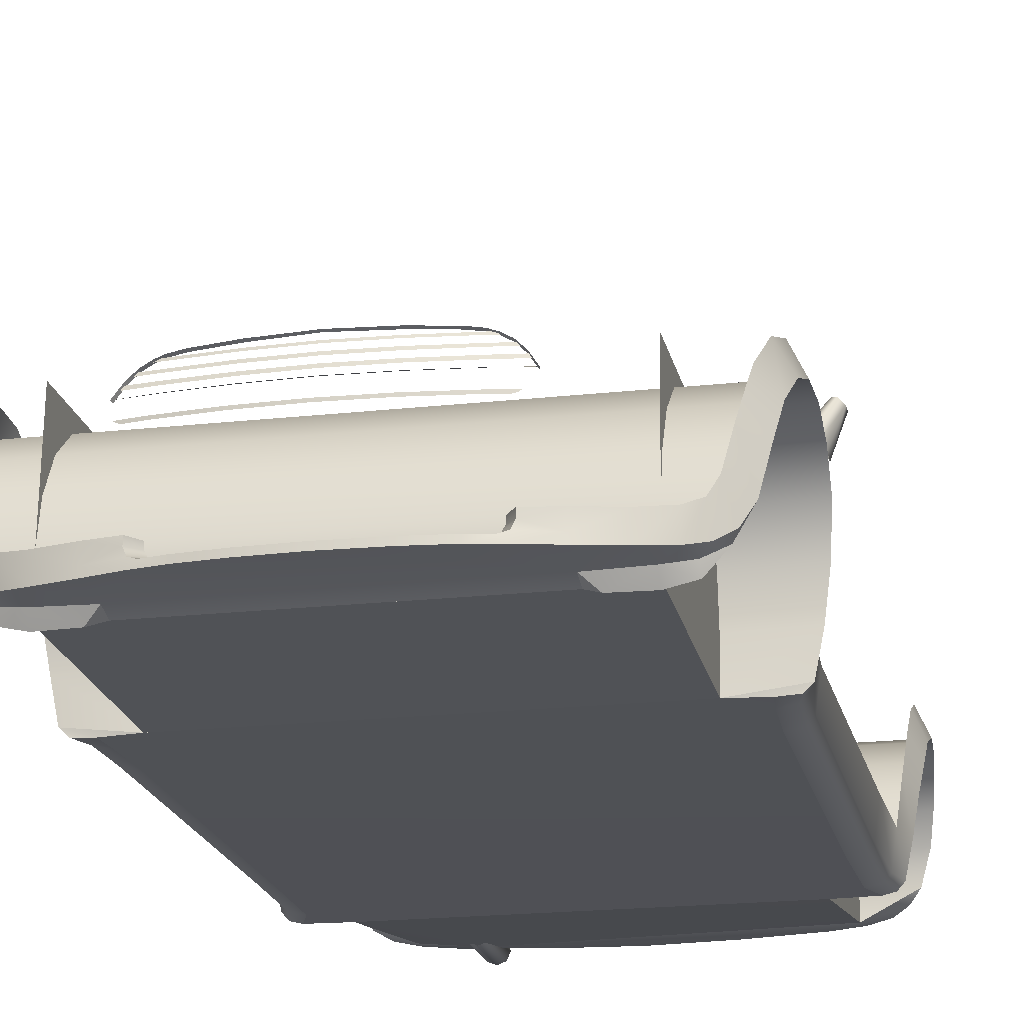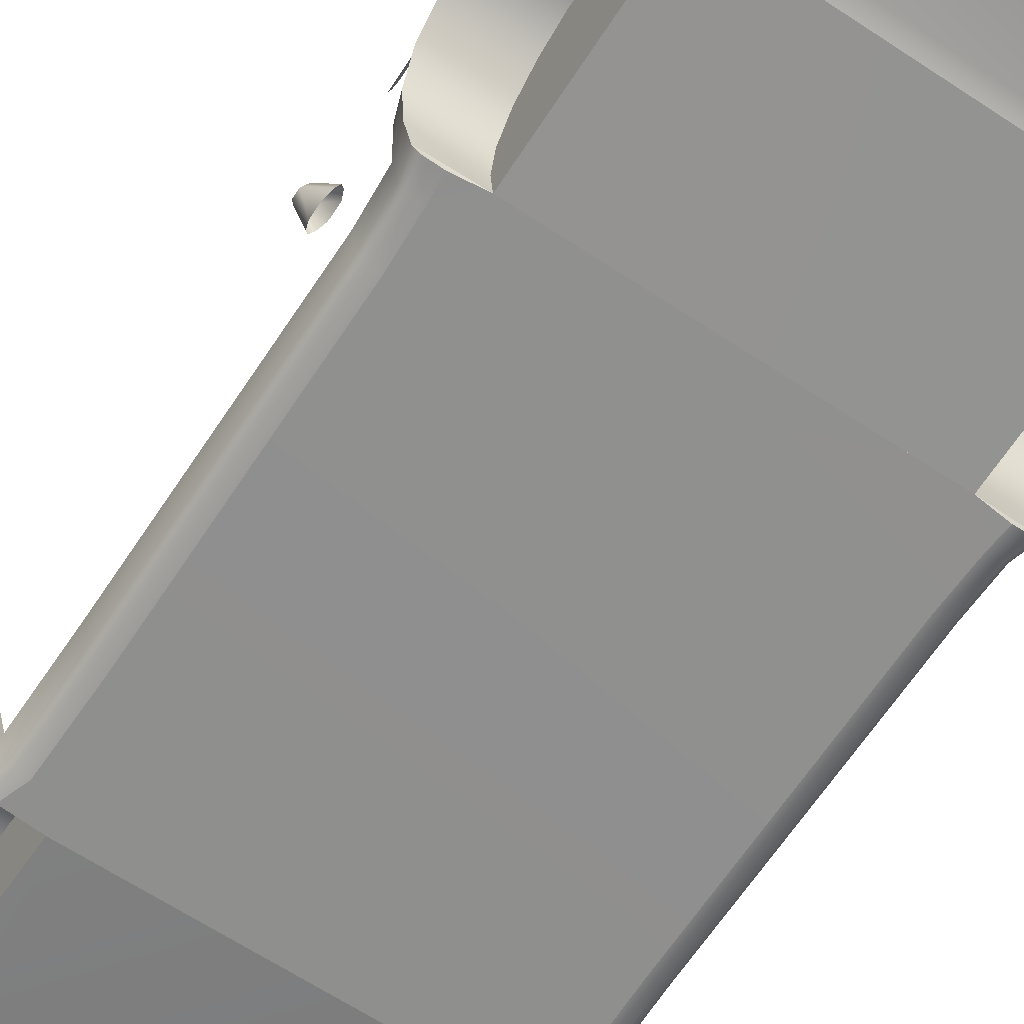
<metadata>
{"format":"obj","ext":"obj","renderer":"f3d","projection":"perspective","resolution":1024,"background":"white","views":[{"elev":-19.9,"azim":11.8,"up":"+Z"},{"elev":-65.8,"azim":-33.4,"up":"+Z"}]}
</metadata>
<code>
g default
v -80.75 -40.53 94.59
v -76.19 -47.12 84.87
v -82.4 -38.77 93.11
v -78.38 -42.89 81.01
v -82.4 -35.24 93.11
v -78.38 -37.19 81.01
v -80.75 -33.47 94.59
v -76.19 -32.96 84.87
v -79.2 -35.24 95.38
v -73.72 -37.19 87.35
v -79.2 -38.77 95.38
v -73.72 -42.89 87.35
v -77.35 -45.97 83.07
v -77.35 -34.12 83.07
v -74.95 -45.97 86.24
v -74.95 -34.12 86.24
v 80.75 -40.53 94.59
v 76.19 -47.12 84.87
v 82.4 -38.77 93.11
v 78.38 -42.89 81.01
v 82.4 -35.24 93.11
v 78.38 -37.19 81.01
v 80.75 -33.47 94.59
v 76.19 -32.96 84.87
v 79.2 -35.24 95.38
v 73.72 -37.19 87.35
v 79.2 -38.77 95.38
v 73.72 -42.89 87.35
v 77.35 -45.97 83.07
v 77.35 -34.12 83.07
v 74.95 -45.97 86.24
v 74.95 -34.12 86.24
v 61.1 172.7 27.17
v 63.34 170.5 32.65
v 50.92 173.2 31.5
v 26.41 176.2 31.11
v 4e-06 177.5 31.11
v 4e-06 179.2 26.01
v 26.05 177.9 26.23
v 51.04 174.9 26.65
v 68.48 169.4 28.24
v 68.74 168.5 35.44
v 73.35 166 30.68
v 71.95 166.9 40.31
v 76.7 163.7 34.67
v 75.08 164.2 49.12
v 80.07 159 44.42
v 77.34 157.7 59.98
v 81.63 153.5 52.87
v -61.1 172.7 27.17
v -63.34 170.5 32.65
v -50.92 173.2 31.5
v -26.41 176.2 31.11
v -26.05 177.9 26.23
v -51.04 174.9 26.65
v -68.48 169.4 28.24
v -68.74 168.5 35.44
v -73.35 166 30.68
v -71.95 166.9 40.31
v -76.7 163.7 34.67
v -75.08 164.2 49.12
v -80.07 159 44.42
v -77.34 157.7 59.98
v -81.63 153.5 52.87
v -39.02 175.1 30.04
v -36.23 176.7 26.4
v -43.76 174.5 30.13
v -46.42 175.5 26.57
v 78.25 84.23 30.46
v 81.41 93.18 30.25
v 78.62 148.5 67.73
v 79.73 135.4 72.21
v 83.94 133.8 63.43
v 80.57 120.3 72.21
v 84.61 121.8 63.43
v 80.95 106.1 67.05
v 84.47 110.6 59.33
v 80.84 94.54 57.36
v 84.22 101.8 51.63
v 79.95 87.14 45
v 83.09 95.49 41.81
v 82.93 145.1 59.33
v -78.25 84.23 30.46
v -81.41 93.18 30.25
v -78.62 148.5 67.73
v -79.73 135.4 72.21
v -83.94 133.8 63.43
v -80.57 120.3 72.21
v -84.61 121.8 63.43
v -80.95 106.1 67.05
v -84.47 110.6 59.33
v -80.84 94.54 57.36
v -84.22 101.8 51.63
v -79.95 87.14 45
v -83.09 95.49 41.81
v -82.93 145.1 59.33
v -69.81 -74.4 14.5
v -70.6 -83.13 14.41
v -74.4 -74.4 15.38
v -76.45 -83.13 14.76
v -76.64 -74.4 17.71
v -78.89 -83.13 17.11
v -78.38 -74.4 28.35
v -81.24 -83.13 28.69
v -77.35 -57.29 28.58
v -77.78 50.94 30.02
v -75.97 -57.29 17.78
v -76.12 50.94 18.6
v -76.81 83.5 19.04
v -73.73 -57.29 15.42
v -73.88 50.94 16.1
v -74.57 83.32 16.55
v -69.14 -57.29 14.53
v -69.29 50.94 15.16
v -69.98 83.3 15.61
v -79.14 92.6 19.06
v -77.02 92.45 16.56
v -73.37 92.44 15.67
v -80.14 -76.82 44.28
v -83.16 -85.09 41.52
v -81.2 -84.63 58.41
v -84.48 -91.42 52.89
v -81.59 -96.26 68.23
v -84.82 -100.8 60.8
v -81.05 -110.5 73.46
v -84.8 -112.4 65
v -80.38 -125.7 73.46
v -84.48 -124.7 65
v -79.29 -140 68.23
v -83.72 -136.3 60.8
v -77.45 -151.6 58.41
v -76.47 -155.1 52.88
v -82.25 -145.7 52.89
v -6e-06 -176.9 20.13
v -15.17 -176.3 20.13
v -27.02 -175.1 20.13
v -33.34 -173.7 20.13
v -35.71 -172.9 21.04
v -36.65 -172.6 23.14
v -36.67 -172.5 25.44
v -45.79 -170.7 25.51
v -57 -167.4 25.77
v -65.37 -164.1 26.78
v -64.8 -163.7 19.17
v -56.5 -167.1 18.54
v -45.78 -170.6 18.24
v -35.71 -173.4 18.24
v -26.99 -175.1 18.24
v -15.17 -176.3 18.24
v 5e-06 -176.9 18.24
v -45.78 -170.5 20.67
v -72.1 -160.6 33.39
v -77.97 -154.5 30.31
v -69.54 -161.8 28.83
v -74.54 -158.8 43.63
v -80.6 -151.8 42.23
v -74.73 -157.3 24
v -70.3 -160.4 20.7
v 15.17 -176.3 20.13
v 27.02 -175.1 20.13
v 33.34 -173.7 20.13
v 35.71 -172.9 21.04
v 36.65 -172.4 23.14
v 36.67 -172.5 25.44
v 45.79 -170.7 25.51
v 57 -167.4 25.77
v 65.37 -164.1 26.78
v 64.8 -163.7 19.17
v 56.5 -167.1 18.54
v 45.78 -170.6 18.24
v 35.71 -173.4 18.24
v 26.99 -175.1 18.24
v 15.17 -176.3 18.24
v 45.78 -170.5 20.67
v 72.1 -160.6 33.39
v 77.97 -154.5 30.31
v 69.54 -161.8 28.83
v 82.25 -145.7 52.89
v 74.54 -158.8 43.63
v 80.6 -151.8 42.23
v 74.73 -157.3 24
v 70.3 -160.4 20.7
v 76.47 -155.1 52.88
v 78.38 -74.4 28.35
v 81.24 -83.13 28.69
v 80.14 -76.82 44.28
v 83.16 -85.09 41.52
v 81.2 -84.63 58.41
v 84.48 -91.42 52.89
v 81.59 -96.26 68.23
v 84.82 -100.8 60.8
v 81.05 -110.5 73.46
v 84.8 -112.4 65
v 80.38 -125.7 73.46
v 84.48 -124.7 65
v 79.29 -140 68.23
v 83.72 -136.3 60.8
v 77.45 -151.6 58.41
v 69.81 -74.4 14.5
v 70.6 -83.13 14.41
v 74.4 -74.4 15.38
v 76.45 -83.13 14.76
v 76.64 -74.4 17.71
v 78.89 -83.13 17.11
v 77.35 -57.29 28.58
v 77.78 50.94 30.02
v 75.97 -57.29 17.78
v 76.12 50.94 18.6
v 76.81 83.5 19.04
v 73.73 -57.29 15.42
v 73.88 50.94 16.1
v 74.57 83.32 16.55
v 69.14 -57.29 14.53
v 69.29 50.94 15.16
v 69.98 83.3 15.61
v 79.14 92.6 19.06
v 77.02 92.45 16.56
v 73.37 92.44 15.67
v 1.441 114.9 138.6
v 1.441 120.4 137.9
v 0.8891 116.5 140.5
v 0.8891 119.3 140.2
v -0.8891 116.5 140.5
v -0.8891 119.3 140.2
v -1.441 114.9 138.6
v -1.441 120.4 137.9
v 0.4977 118.2 139.8
v -0.4977 118.2 139.8
v -0 117.5 140.3
v 0.2419 131.9 162.4
v -0.2419 131.9 162.4
v -0 131.5 162.7
v -22.97 168.2 82.95
v 22.97 168.2 82.95
v 31.06 169.2 82.09
v 28.06 170.2 82.41
v 22.3 171.6 82.83
v 13.52 172.5 82.96
v -1e-06 173 83.04
v -31.06 169.2 82.09
v -28.06 170.2 82.41
v -22.3 171.6 82.83
v -13.52 172.5 82.96
v 33.93 -168.2 23.72
v 33.06 -168.5 22.07
v 30.86 -169 21.35
v 25.01 -170 21.35
v 14.04 -171.3 21.35
v -6e-06 -171.8 21.35
v -33.93 -168.2 23.72
v -33.06 -168.5 22.07
v -30.86 -169 21.35
v -25.01 -170 21.35
v -14.04 -171.3 21.35
v 33.95 -168.3 25.53
v -33.95 -168.3 25.53
v 79.23 -88.65 79.01
v 79.12 -76.09 79.68
v 79.26 -74.54 79.55
v 79.51 -73.25 79.08
v 79.94 -72.7 78.29
v 80.15 -72.67 77.22
v 80.25 -73.44 76.29
v 80.34 -74.63 75.78
v 80.58 -91.4 74.89
v 80.5 -92.4 75.09
v 80.44 -92.89 75.82
v 80.23 -92.69 76.78
v 79.75 -91.73 77.84
v 79.44 -90.49 78.64
v -79.23 -88.65 79.01
v -79.12 -76.09 79.68
v -79.26 -74.54 79.55
v -79.51 -73.25 79.08
v -79.94 -72.7 78.29
v -80.15 -72.67 77.22
v -80.25 -73.44 76.29
v -80.34 -74.63 75.78
v -80.58 -91.4 74.89
v -80.5 -92.4 75.09
v -80.44 -92.89 75.82
v -80.23 -92.69 76.78
v -79.75 -91.73 77.84
v -79.44 -90.49 78.64
v -38.55 152.9 23.21
v -41.27 152.9 22.08
v -43.99 152.9 23.21
v -45.11 152.9 25.93
v -43.99 152.9 28.65
v -41.27 152.9 29.78
v -38.55 152.9 28.65
v -37.42 152.9 25.93
v -38.55 177.4 23.21
v -41.27 177.4 22.08
v -43.99 177.4 23.21
v -45.11 177.4 25.93
v -43.99 177.4 28.65
v -41.27 177.4 29.78
v -38.55 177.4 28.65
v -37.42 177.4 25.93
v -38 178.3 25.93
v -38.95 178.3 23.62
v -41.27 178.3 22.66
v -43.58 178.3 23.62
v -44.54 178.3 25.93
v -43.58 178.3 28.24
v -41.27 178.3 29.2
v -38.95 178.3 28.24
v -41.27 175.3 25.93
f 3 4 13
f 3 5 6 4
f 5 7 14
f 9 10 16
f 9 11 12 10
f 11 1 15
f 1 13 2
f 1 3 13
f 5 14 6
f 7 8 14
f 11 15 12
f 1 2 15
f 7 16 8
f 7 9 16
f 19 29 20
f 19 20 22 21
f 21 30 23
f 25 32 26
f 25 26 28 27
f 27 31 17
f 17 18 29
f 17 29 19
f 21 22 30
f 23 30 24
f 27 28 31
f 17 31 18
f 23 24 32
f 23 32 25
f 33 40 35 34
f 40 39 36 35
f 39 38 37 36
f 34 41 33
f 42 43 41
f 44 45 43
f 46 47 45
f 46 48 49 47
f 42 44 43
f 34 42 41
f 44 46 45
f 50 51 52 55
f 66 65 53
f 54 53 37 38
f 51 50 56
f 57 56 58
f 59 58 60
f 61 60 62
f 61 62 64 63
f 57 58 59
f 51 56 57
f 59 60 61
f 65 67 52 53
f 67 68 52
f 68 55 52
f 53 54 66
f 48 71 82
f 71 72 73 82
f 72 74 75 73
f 74 76 77 75
f 76 78 79 77
f 78 80 81 79
f 80 69 70 81
f 48 82 49
f 63 96 85
f 85 96 87 86
f 86 87 89 88
f 88 89 91 90
f 90 91 93 92
f 92 93 95 94
f 94 95 84 83
f 63 64 96
f 97 98 100 99
f 99 100 102 101
f 101 102 104 103
f 103 105 107 101
f 105 106 108 107
f 106 83 109 108
f 101 107 110 99
f 107 108 111 110
f 108 109 112 111
f 99 110 113 97
f 110 111 114 113
f 111 112 115 114
f 83 84 116 109
f 109 116 117 112
f 112 117 118 115
f 103 104 120 119
f 119 120 122 121
f 121 122 124 123
f 123 124 126 125
f 125 126 128 127
f 127 128 130 129
f 129 130 133 131
f 131 133 132
f 134 135 149 150
f 149 135 136 148
f 148 136 137 147
f 141 139 140
f 142 151 141
f 145 143 144
f 145 142 143
f 151 138 139 141
f 137 138 151
f 142 145 151
f 145 146 151
f 147 137 151 146
f 154 152 158
f 143 154 144
f 132 133 156 155
f 155 153 152
f 155 156 153
f 144 154 158
f 158 152 157
f 152 153 157
f 134 150 173 159
f 173 172 160 159
f 172 171 161 160
f 165 164 163
f 166 165 174
f 169 168 167
f 169 167 166
f 174 165 163 162
f 161 174 162
f 166 174 169
f 169 174 170
f 171 170 174 161
f 181 175 182
f 182 177 168
f 183 179 180 178
f 179 175 176
f 179 176 180
f 177 167 168
f 175 177 182
f 175 181 176
f 184 186 187 185
f 186 188 189 187
f 188 190 191 189
f 190 192 193 191
f 192 194 195 193
f 194 196 197 195
f 196 198 178 197
f 198 183 178
f 199 201 202 200
f 201 203 204 202
f 203 184 185 204
f 184 203 207 205
f 205 207 208 206
f 206 208 209 69
f 203 201 210 207
f 207 210 211 208
f 208 211 212 209
f 201 199 213 210
f 210 213 214 211
f 211 214 215 212
f 69 209 216 70
f 209 212 217 216
f 212 215 218 217
f 219 220 222 221
f 221 222 224 223
f 223 224 226 225
f 220 226 224 222
f 225 219 221 223
f 227 228 231 230
f 228 229 232 231
f 229 227 230 232
f 232 230 231
f 236 235 234
f 234 239 238
f 238 237 234
f 237 236 234
f 233 239 234
f 241 233 240
f 239 233 243
f 243 233 242
f 242 233 241
f 164 255 244 163
f 163 244 245 162
f 162 245 246 161
f 161 246 247 160
f 160 247 248 159
f 159 248 249 134
f 140 139 250 256
f 139 138 251 250
f 138 137 252 251
f 137 136 253 252
f 136 135 254 253
f 135 134 249 254
f 266 265 264
f 269 261 260
f 268 262 261
f 268 267 262
f 267 263 262
f 267 266 263
f 266 264 263
f 269 268 261
f 270 260 259
f 270 269 260
f 257 259 258
f 257 270 259
f 280 278 279
f 283 274 275
f 282 275 276
f 282 276 281
f 281 276 277
f 281 277 280
f 280 277 278
f 283 275 282
f 284 273 274
f 284 274 283
f 271 272 273
f 271 273 284
f 285 286 294 293
f 286 287 295 294
f 287 288 296 295
f 288 289 297 296
f 289 290 298 297
f 290 291 299 298
f 291 292 300 299
f 292 285 293 300
f 305 309 304
f 300 293 302 301
f 293 294 303 302
f 294 295 304 303
f 295 296 305 304
f 296 297 306 305
f 297 298 307 306
f 298 299 308 307
f 299 300 301 308
f 308 309 307
f 309 302 303
f 301 309 308
f 301 302 309
f 307 309 306
f 304 309 303
f 306 309 305
v -39.39 -169.7 55.11
v -38.73 -169.5 56.17
v -31.08 -171.2 54.97
v -30.97 -170.9 56
v -15.96 -172.9 54.92
v -15.84 -172.6 55.94
v 0 -173.6 54.92
v 0 -173.3 55.94
v 39.39 -169.7 55.11
v 38.73 -169.5 56.17
v 31.08 -171.2 54.97
v 30.97 -170.9 56
v 15.96 -172.9 54.92
v 15.84 -172.6 55.94
v 37.19 -169.2 57.93
v 36.32 -169 58.82
v 30.88 -170.4 57.78
v 30.82 -170 58.72
v 15.67 -172.1 57.73
v 15.58 -171.8 58.66
v 0 -172.8 57.73
v 0 -172.5 58.66
v -37.19 -169.2 57.93
v -36.32 -169 58.82
v -30.88 -170.4 57.78
v -30.82 -170 58.72
v -15.67 -172.1 57.73
v -15.58 -171.8 58.66
v 33.67 -168.9 60.6
v 31.97 -169.1 61.31
v 30.7 -169.4 60.55
v 15.28 -171.1 61.21
v 15.4 -171.3 60.48
v 0 -172 60.48
v 0 -171.7 61.21
v -33.67 -168.9 60.6
v -31.97 -169.1 61.31
v -30.7 -169.4 60.55
v -15.28 -171.1 61.21
v -15.4 -171.3 60.48
v 40.81 -170.8 52.88
v -40.81 -170.8 52.88
v -40.56 -169.7 52.73
v -38.43 -170.1 56.64
v -38.19 -168.9 56.46
v -35.84 -169.7 59.32
v -35.65 -168.5 59.08
v -33.13 -169.6 60.92
v -33.01 -168.5 60.65
v -30.61 -169.9 61.77
v -30.55 -168.7 61.48
v -26.42 -170.2 62.42
v -26.39 -169.1 62.12
v -15.15 -171.2 63.02
v -15.14 -170.1 62.72
v 4e-06 -171.9 63.35
v 4e-06 -171.2 62.97
v 40.56 -169.7 52.73
v 38.43 -170.1 56.64
v 38.19 -168.9 56.46
v 35.84 -169.7 59.32
v 35.65 -168.5 59.08
v 33.13 -169.6 60.92
v 33.01 -168.5 60.65
v 30.61 -169.9 61.77
v 30.55 -168.7 61.48
v 26.42 -170.2 62.42
v 26.39 -169.1 62.12
v 15.15 -171.2 63.02
v 15.14 -170.1 62.72
f 310 312 313 311
f 312 314 315 313
f 314 316 317 315
f 318 319 321 320
f 320 321 323 322
f 322 323 317 316
f 324 325 327 326
f 326 327 329 328
f 328 329 331 330
f 332 334 335 333
f 334 336 337 335
f 336 330 331 337
f 339 340 338
f 342 341 344 343
f 342 340 339 341
f 346 345 347
f 349 343 344 348
f 349 348 346 347
f 351 352 354 353
f 353 354 356 355
f 355 356 358 357
f 357 358 360 359
f 359 360 362 361
f 361 362 364 363
f 363 364 366 365
f 350 368 369 367
f 368 370 371 369
f 370 372 373 371
f 372 374 375 373
f 374 376 377 375
f 376 378 379 377
f 378 365 366 379
v 40.81 -170.8 52.88
v 40.56 -170.1 53.27
v 31.22 -172.5 52.86
v 31.19 -171.7 53.11
v 16.16 -174.2 52.86
v 16.14 -173.4 53.07
v 0 -174.9 52.86
v 0 -174.1 53.07
v -40.81 -170.8 52.88
v -40.56 -170.1 53.27
v -31.22 -172.5 52.86
v -31.19 -171.7 53.11
v -16.16 -174.2 52.86
v -16.14 -173.4 53.07
f 380 381 383 382
f 382 383 385 384
f 384 385 387 386
f 388 390 391 389
f 390 392 393 391
f 392 386 387 393
v 0 -179.4 45.83
v 16.16 -178.8 45.83
v 16.16 -178.8 46.71
v 0 -179.5 46.71
v 31.22 -177 45.83
v 31.22 -177 46.71
v 37.78 -175.9 46.15
v 38.56 -175.7 46.71
v 36.63 -176.1 45.83
v -16.16 -178.8 46.71
v -16.16 -178.8 45.83
v -31.22 -177 46.71
v -31.22 -177 45.83
v -38.56 -175.7 46.71
v -37.78 -175.9 46.15
v -36.63 -176.1 45.83
f 394 395 396 397
f 395 398 399 396
f 400 401 399
f 398 402 399
f 402 400 399
f 394 397 403 404
f 404 403 405 406
f 408 405 407
f 406 405 409
f 409 405 408
v 60.2 93.42 15.71
v 79.14 92.6 19.06
v 81.41 93.18 30.25
v 83.09 95.49 41.81
v 84.22 101.8 51.63
v 84.47 110.6 59.33
v 84.61 121.8 63.43
v 83.94 133.8 63.43
v 82.93 145.1 59.33
v 81.63 153.5 52.87
v 80.07 159 44.42
v 76.7 163.7 34.67
v 60.2 162.9 25.83
v -60.2 162.9 25.83
v -76.7 163.7 34.67
v -80.07 159 44.42
v -81.63 153.5 52.87
v -82.93 145.1 59.33
v -83.94 133.8 63.43
v -84.61 121.8 63.43
v -84.47 110.6 59.33
v -84.22 101.8 51.63
v -83.09 95.49 41.81
v -81.41 93.18 30.25
v -79.14 92.6 19.06
v -60.2 93.42 15.71
v 60.02 -153.1 15.76
v 73.12 -154.9 21.87
v 77.97 -154.5 30.31
v 80.6 -151.8 42.23
v 82.25 -145.7 52.89
v 83.72 -136.3 60.8
v 84.48 -124.7 65
v 84.8 -112.4 65
v 84.82 -100.8 60.8
v 84.48 -91.42 52.89
v 83.16 -85.09 41.52
v 81.24 -83.13 28.69
v 78.89 -83.13 17.11
v 60.02 -84.25 14.5
v -60.02 -84.25 14.5
v -78.89 -83.13 17.11
v -81.24 -83.13 28.69
v -83.16 -85.09 41.52
v -84.48 -91.42 52.89
v -84.82 -100.8 60.8
v -84.8 -112.4 65
v -84.48 -124.7 65
v -83.72 -136.3 60.8
v -82.25 -145.7 52.89
v -80.6 -151.8 42.23
v -77.97 -154.5 30.31
v -73.12 -154.9 21.87
v -60.02 -153.1 15.76
v -45.13 -153.2 15.7
v 45.13 -153.2 15.7
v -69.81 -74.4 14.5
v -70.6 -83.13 14.41
v 69.81 -74.4 14.5
v 70.6 -83.13 14.41
v -73.37 92.44 15.67
v -69.98 83.3 15.61
v 69.98 83.3 15.61
v 73.37 92.44 15.67
v -41.37 163.2 24.03
v 61.1 172.7 27.17
v 51.04 174.9 26.65
v 26.05 177.9 26.23
v -1e-06 179.2 26.01
v -26.05 177.9 26.23
v -36.23 176.7 26.4
v -39.02 175.1 30.04
v -43.76 174.5 30.13
v -46.42 175.5 26.57
v -61.1 172.7 27.17
v -69.29 50.94 15.16
v 69.29 50.94 15.16
v 69.14 -57.29 14.53
v -69.14 -57.29 14.53
v 68.48 169.4 28.24
v 73.35 166 30.68
v 77.02 92.45 16.56
v 60.2 93.87 64.41
v 60.2 151 64.48
v -60.2 93.87 64.41
v -60.2 151 64.48
v -68.48 169.4 28.24
v -73.35 166 30.68
v -77.02 92.45 16.56
v -60.02 -152.4 65.75
v -60.02 -84.3 65.75
v 60.02 -152.4 65.75
v 60.02 -84.3 65.75
v 76.45 -83.13 14.76
v -76.45 -83.13 14.76
v 60.02 -155.1 13.85
v 49.22 -155.7 13.85
v 67.53 -155.1 15.52
v 45.13 -158.6 17.23
v -45.13 -158.6 17.23
v -49.22 -155.7 13.85
v -60.02 -155.1 13.85
v -67.53 -155.1 15.52
v -59.83 -158 17.79
v -67.33 -156.9 18.74
v 59.83 -158 17.79
v 67.33 -156.9 18.74
v -74.73 -157.3 24
v -70.3 -160.4 20.7
v -64.8 -163.7 19.17
v -56.5 -167.1 18.54
v -45.78 -170.6 18.24
v -35.71 -173.4 18.24
v -26.99 -175.1 18.24
v -15.17 -176.3 18.24
v 5e-06 -176.9 18.24
v 74.73 -157.3 24
v 70.3 -160.4 20.7
v 64.8 -163.7 19.17
v 56.5 -167.1 18.54
v 45.78 -170.6 18.24
v 35.71 -173.4 18.24
v 26.99 -175.1 18.24
v 15.17 -176.3 18.24
v -51.04 174.9 26.65
v 60.02 -154.9 21.87
v 60.02 -83.13 28.69
v -60.02 -154.9 21.87
v -60.02 -83.13 28.69
v 60.2 92.6 19.06
v 60.2 163.7 34.67
v -60.2 92.6 19.06
v -60.2 163.7 34.67
f 426 425 419
f 419 425 420
f 424 423 421
f 421 423 422
f 425 424 420
f 420 424 421
f 428 427 417
f 417 427 418
f 427 426 418
f 418 426 419
f 429 428 416
f 416 428 417
f 415 414 430
f 431 430 414
f 416 415 429
f 430 429 415
f 414 413 431
f 432 431 413
f 413 412 432
f 433 432 412
f 412 411 433
f 434 433 411
f 411 410 434
f 410 435 434
f 439 438 460
f 461 460 438
f 436 465 437
f 464 463 462
f 437 465 462
f 465 464 462
f 438 437 461
f 462 461 437
f 441 440 458
f 459 458 440
f 440 439 459
f 460 459 439
f 443 442 456
f 457 456 442
f 442 441 457
f 458 457 441
f 444 443 455
f 456 455 443
f 455 454 444
f 444 454 445
f 454 453 445
f 445 453 446
f 453 452 446
f 446 452 447
f 452 451 450
f 449 448 447
f 452 450 447
f 447 450 449
f 466 450 467
f 466 468 450
f 468 449 450
f 449 468 469
f 435 471 470
f 472 410 473
f 423 474 435
f 422 410 474
f 475 422 476
f 422 474 476
f 474 477 476
f 474 478 477
f 474 479 478
f 474 480 479
f 480 474 481
f 481 474 482
f 474 483 482
f 534 474 484
f 474 423 484
f 410 435 474
f 435 485 471
f 486 485 410
f 435 410 485
f 410 472 486
f 485 486 488
f 486 487 488
f 468 466 487
f 488 487 466
f 464 463 450
f 450 449 464
f 465 464 449
f 436 465 449
f 410 411 491
f 410 491 473
f 489 422 475
f 490 422 489
f 421 422 490
f 540 493 492 539
f 423 435 541 542
f 435 498 434
f 435 470 498
f 496 484 423
f 497 496 423
f 424 497 423
f 450 463 537 538
f 536 502 501 535
f 503 448 469
f 449 469 448
f 451 504 467
f 451 467 450
f 436 505 465
f 505 506 465
f 436 507 505
f 436 437 507
f 465 506 508
f 508 509 465
f 509 464 465
f 464 509 510
f 463 464 511
f 511 464 510
f 461 462 517
f 518 517 462
f 519 518 514
f 511 513 512
f 513 514 512
f 462 512 514
f 519 514 513
f 518 462 514
f 509 513 510
f 513 511 510
f 509 520 513
f 513 520 519
f 509 521 520
f 509 522 521
f 509 523 522
f 524 523 509
f 508 525 509
f 525 524 509
f 463 511 512
f 463 512 462
f 438 526 437
f 527 437 526
f 528 516 527
f 505 507 515
f 515 507 516
f 437 516 507
f 528 515 516
f 527 516 437
f 508 506 515
f 515 506 505
f 508 515 529
f 515 528 529
f 508 529 530
f 508 530 531
f 508 531 532
f 533 508 532
f 525 508 533
f 483 474 534
f 449 536 535 436
f 538 537 499 500
f 422 540 539 410
f 542 541 494 495

</code>
